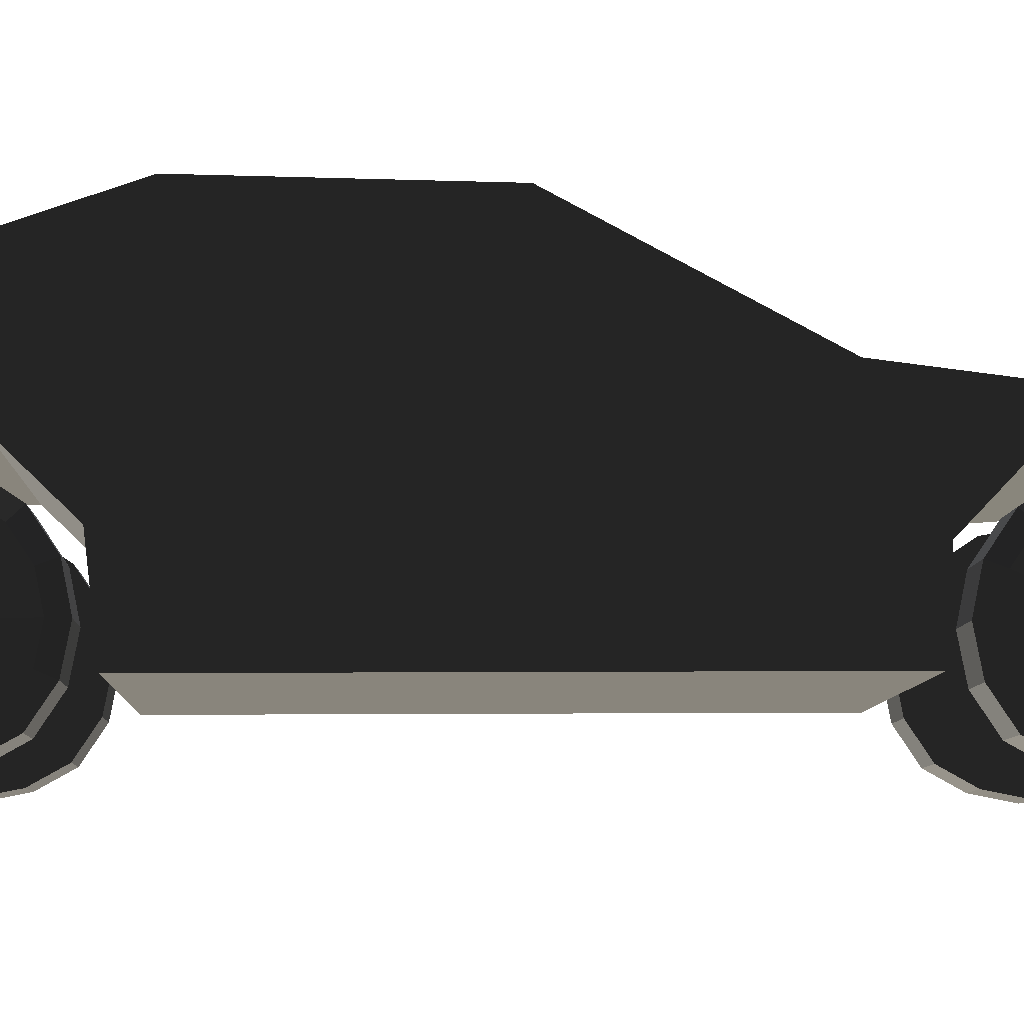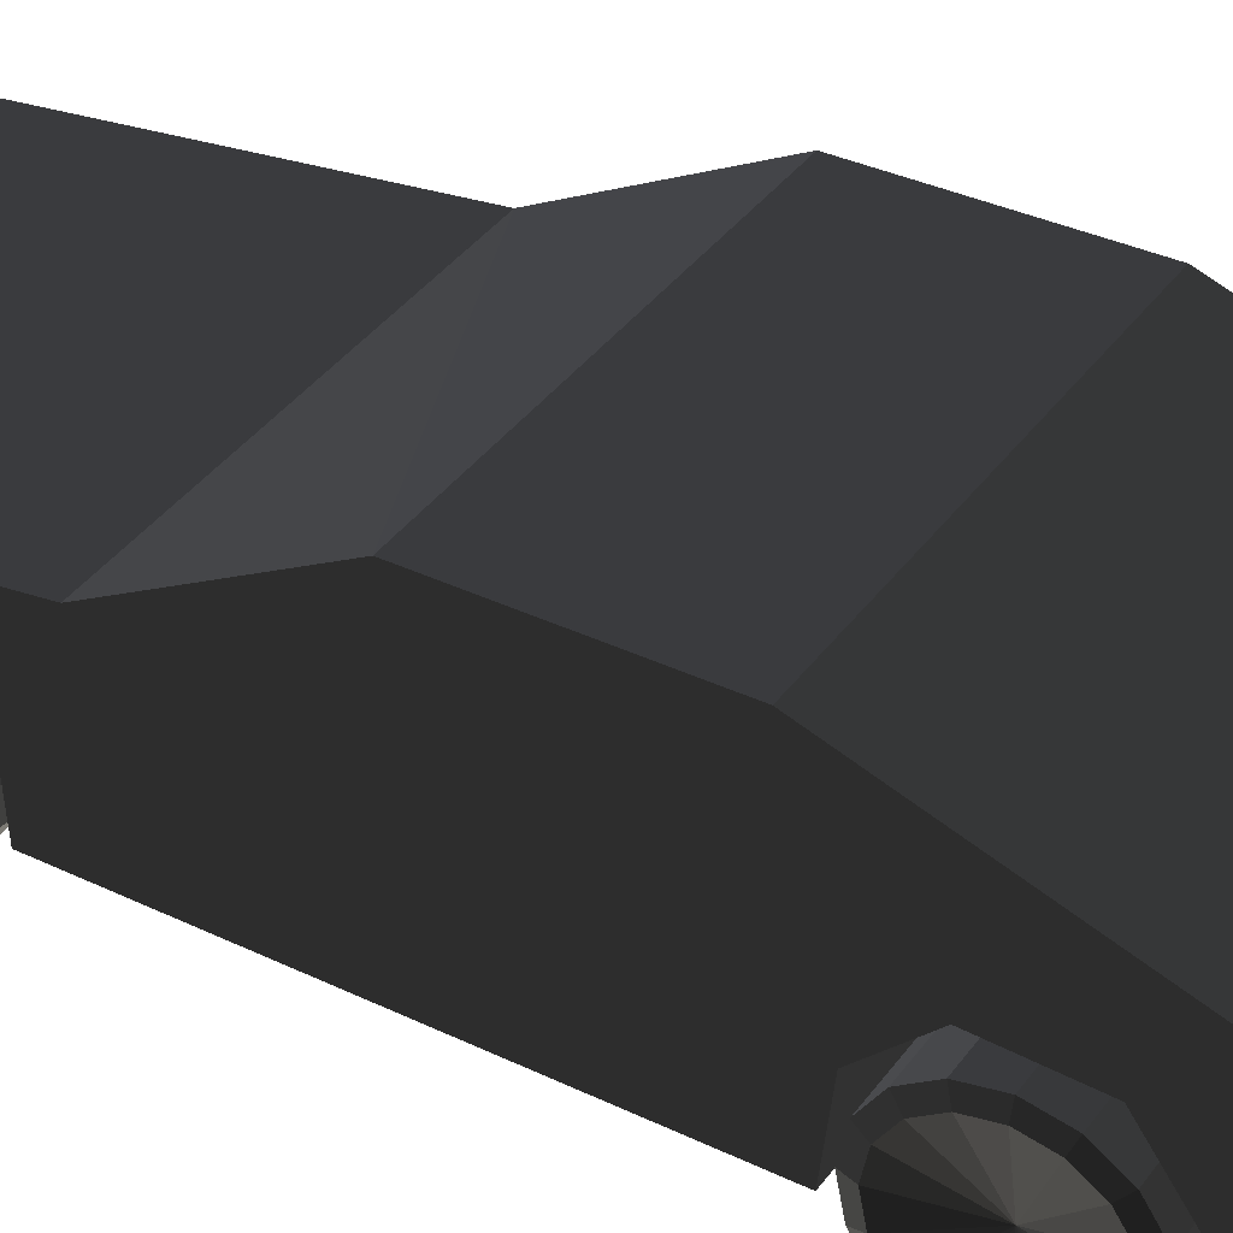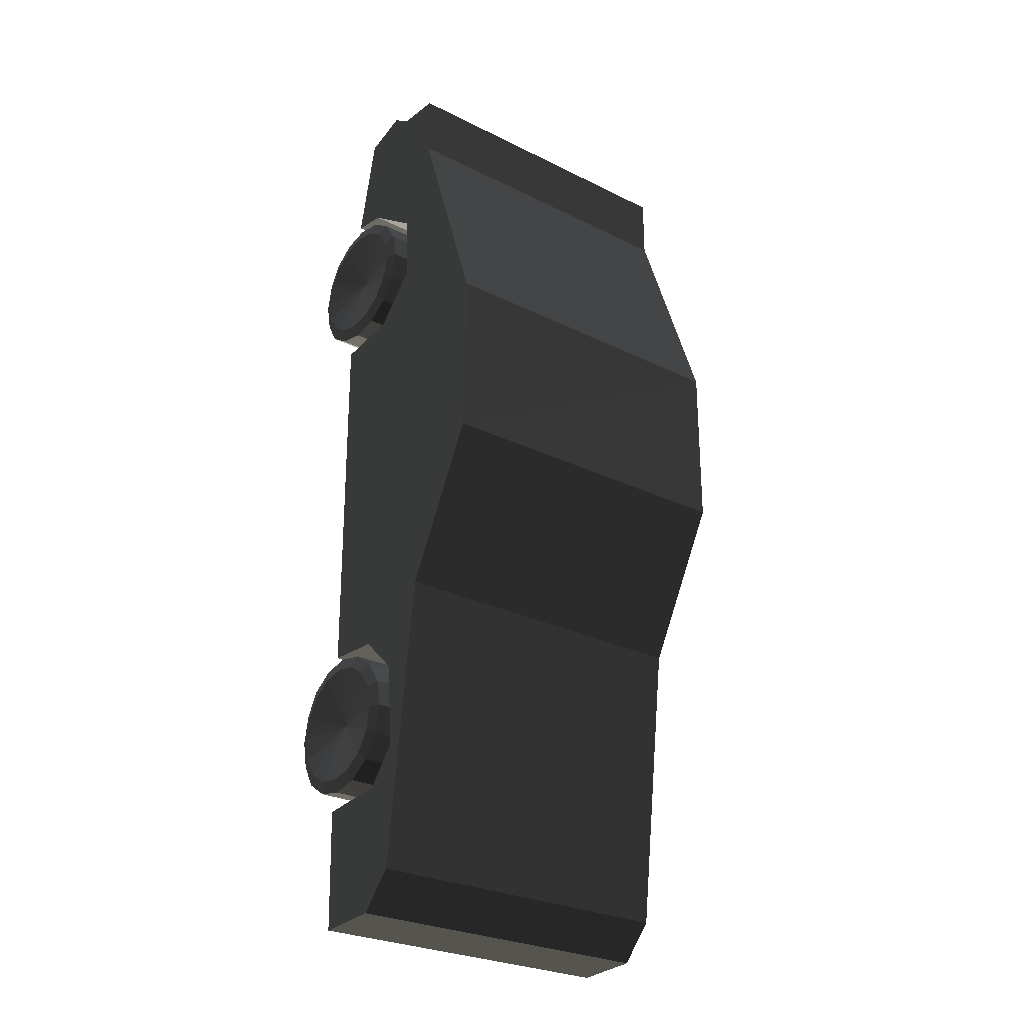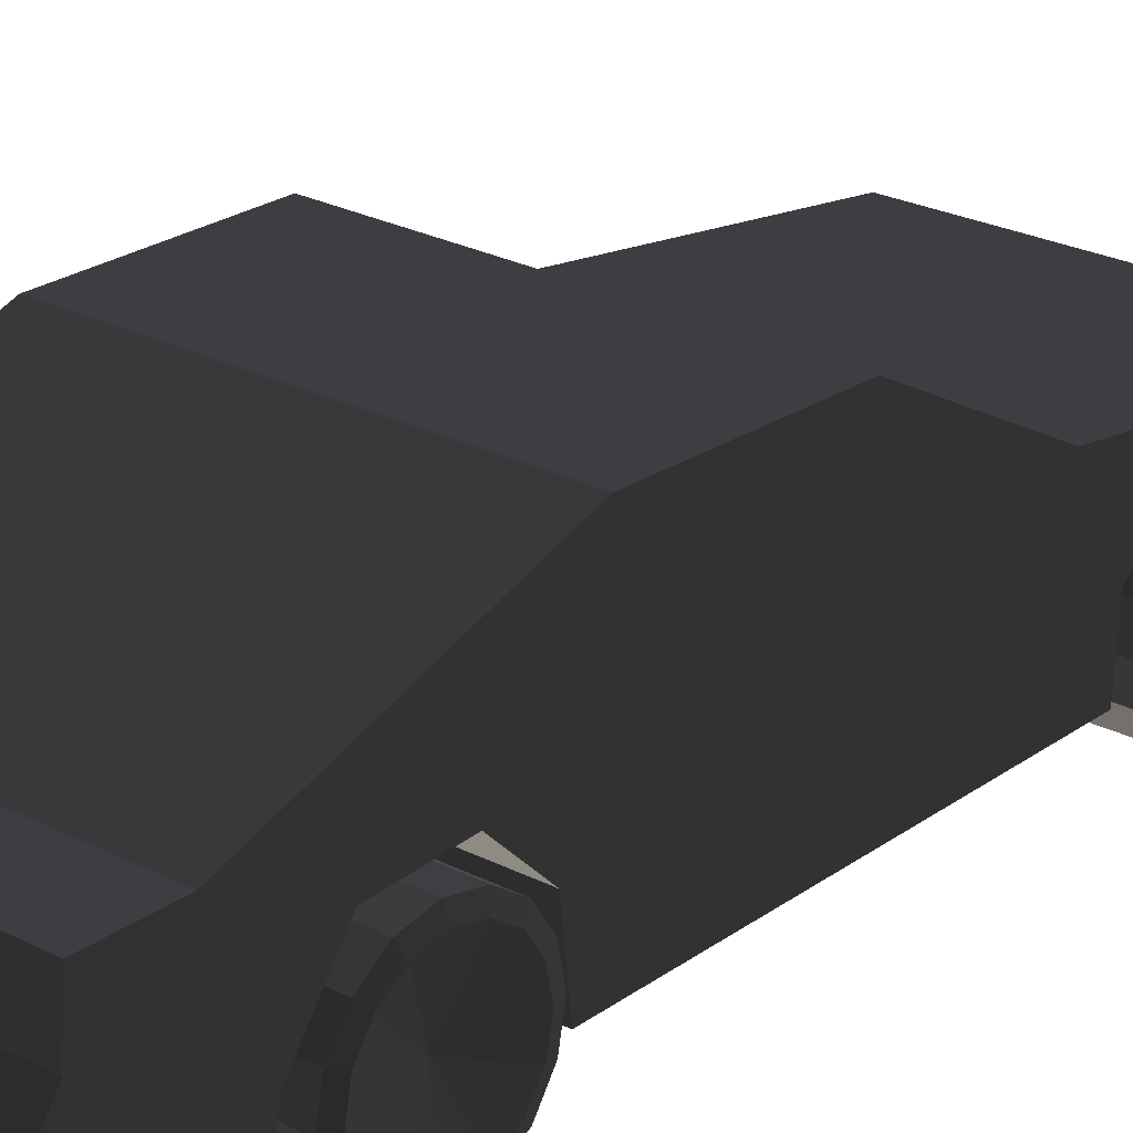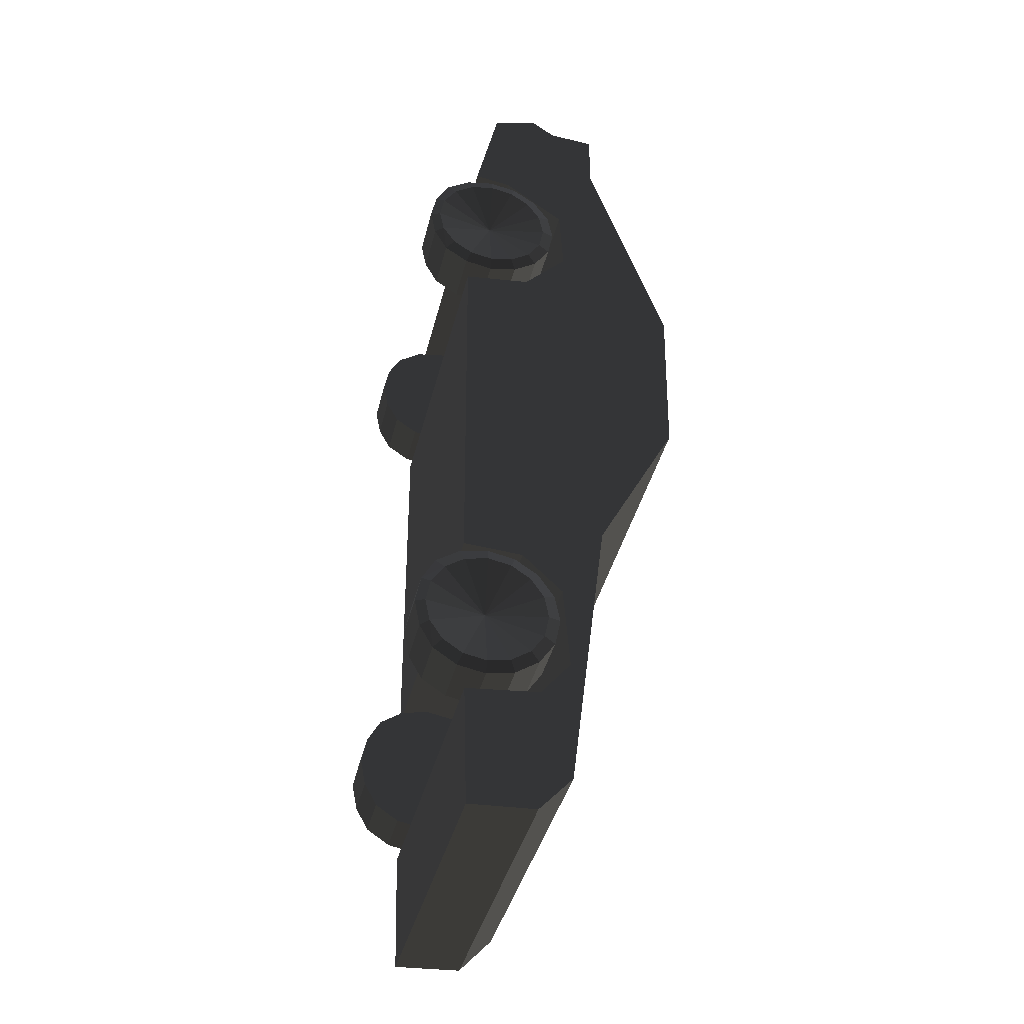
<metadata>
{"format":"obj","ext":"obj","renderer":"f3d","projection":"perspective","resolution":1024,"background":"white","views":[{"elev":-6.0,"azim":-91.8,"up":"+Z"},{"elev":37.7,"azim":121.5,"up":"+Z"},{"elev":-27.3,"azim":-37.5,"up":"+Y"},{"elev":24.2,"azim":-139.5,"up":"+Z"},{"elev":-39.7,"azim":-103.6,"up":"+Y"}]}
</metadata>
<code>
v -112.2 -187.2 -45.36
v -120.3 -202.9 -83.45
v -120.3 -216.3 -74.51
v -120.3 -225.3 -61.14
v -120.3 -228.4 -45.36
v -120.3 -225.3 -29.59
v -120.3 -216.3 -16.21
v -120.3 -202.9 -7.275
v -120.3 -187.2 -4.137
v -120.3 -171.4 -7.275
v -120.3 -158 -16.21
v -120.3 -149.1 -29.59
v -120.3 -145.9 -45.36
v -120.3 -149.1 -61.14
v -120.3 -158 -74.51
v -120.3 -187.2 -86.59
v -120.3 -171.4 -83.45
v -117.8 -206.2 -89.37
v -117.8 -222.2 -80.44
v -117.8 -233 -64.35
v -117.8 -236.8 -45.36
v -117.8 -233 -26.38
v -117.8 -222.2 -10.29
v -117.8 -206.2 0.4635
v -117.8 -187.2 4.239
v -117.8 -168.2 0.4635
v -117.8 -152.1 -10.29
v -117.8 -141.3 -26.38
v -117.8 -137.6 -45.36
v -117.8 -141.3 -64.35
v -117.8 -152.1 -80.44
v -117.8 -187.2 -93.15
v -117.8 -168.2 -89.37
v -81.94 -206.2 -89.37
v -81.94 -187.2 -93.15
v -81.94 -168.2 -89.37
v -81.94 -152.1 -80.44
v -81.94 -141.3 -64.35
v -81.94 -137.6 -45.36
v -81.94 -141.3 -26.38
v -81.94 -152.1 -10.29
v -81.94 -168.2 0.4635
v -81.94 -187.2 4.239
v -81.94 -206.2 0.4635
v -81.94 -222.2 -10.29
v -81.94 -233 -26.38
v -81.94 -236.8 -45.36
v -81.94 -233 -64.35
v -81.94 -222.2 -80.44
v -112.2 187.5 -45.36
v -120.3 171.7 -83.45
v -120.3 158.3 -74.51
v -120.3 149.4 -61.14
v -120.3 146.2 -45.36
v -120.3 149.4 -29.59
v -120.3 158.3 -16.21
v -120.3 171.7 -7.275
v -120.3 187.5 -4.137
v -120.3 203.2 -7.275
v -120.3 216.6 -16.21
v -120.3 225.6 -29.59
v -120.3 228.7 -45.36
v -120.3 225.6 -61.14
v -120.3 216.6 -74.51
v -120.3 187.5 -86.59
v -120.3 203.2 -83.45
v -117.8 168.5 -89.37
v -117.8 152.4 -80.44
v -117.8 141.6 -64.35
v -117.8 137.9 -45.36
v -117.8 141.6 -26.38
v -117.8 152.4 -10.29
v -117.8 168.5 0.4635
v -117.8 187.5 4.239
v -117.8 206.4 0.4635
v -117.8 222.5 -10.29
v -117.8 233.3 -26.38
v -117.8 237.1 -45.36
v -117.8 233.3 -64.35
v -117.8 222.5 -80.44
v -117.8 187.5 -93.15
v -117.8 206.4 -89.37
v -81.94 168.5 -89.37
v -81.94 187.5 -93.15
v -81.94 206.4 -89.37
v -81.94 222.5 -80.44
v -81.94 233.3 -64.35
v -81.94 237.1 -45.36
v -81.94 233.3 -26.38
v -81.94 222.5 -10.29
v -81.94 206.4 0.4635
v -81.94 187.5 4.239
v -81.94 168.5 0.4635
v -81.94 152.4 -10.29
v -81.94 141.6 -26.38
v -81.94 137.9 -45.36
v -81.94 141.6 -64.35
v -81.94 152.4 -80.44
v 112.2 -187.2 -45.36
v 120.3 -171.4 -83.45
v 120.3 -158 -74.51
v 120.3 -149.1 -61.14
v 120.3 -145.9 -45.36
v 120.3 -149.1 -29.59
v 120.3 -158 -16.21
v 120.3 -171.4 -7.275
v 120.3 -187.2 -4.137
v 120.3 -202.9 -7.275
v 120.3 -216.3 -16.21
v 120.3 -225.3 -29.59
v 120.3 -228.4 -45.36
v 120.3 -225.3 -61.14
v 120.3 -216.3 -74.51
v 120.3 -187.2 -86.56
v 117.8 -168.2 -89.37
v 117.8 -152.1 -80.44
v 117.8 -141.3 -64.35
v 117.8 -137.6 -45.36
v 117.8 -141.3 -26.38
v 117.8 -152.1 -10.29
v 117.8 -168.2 0.4635
v 117.8 -187.2 4.239
v 117.8 -206.2 0.4635
v 117.8 -222.2 -10.29
v 117.8 -233 -26.38
v 117.8 -236.8 -45.36
v 117.8 -233 -64.35
v 117.8 -222.2 -80.44
v 117.8 -187.2 -93.15
v 117.8 -206.2 -89.37
v 81.94 -168.2 -89.37
v 81.94 -187.2 -93.15
v 81.94 -206.2 -89.37
v 81.94 -222.2 -80.44
v 81.94 -233 -64.35
v 81.94 -236.8 -45.36
v 81.94 -233 -26.38
v 81.94 -222.2 -10.29
v 81.94 -206.2 0.4635
v 81.94 -187.2 4.239
v 81.94 -168.2 0.4635
v 81.94 -152.1 -10.29
v 81.94 -141.3 -26.38
v 81.94 -137.6 -45.36
v 81.94 -141.3 -64.35
v 81.94 -152.1 -80.44
v 112.2 187.5 -45.36
v 120.3 203.2 -83.45
v 120.3 216.6 -74.51
v 120.3 225.6 -61.14
v 120.3 228.7 -45.36
v 120.3 225.6 -29.59
v 120.3 216.6 -16.21
v 120.3 203.2 -7.275
v 120.3 187.5 -4.137
v 120.3 171.7 -7.275
v 120.3 158.3 -16.21
v 120.3 149.4 -29.59
v 120.3 146.2 -45.36
v 120.3 149.4 -61.14
v 120.3 158.3 -74.51
v 120.3 187.5 -86.59
v 120.3 171.7 -83.45
v 117.8 206.4 -89.37
v 117.8 222.5 -80.44
v 117.8 233.3 -64.35
v 117.8 237.1 -45.36
v 117.8 233.3 -26.38
v 117.8 222.5 -10.29
v 117.8 206.4 0.4635
v 117.8 187.5 4.239
v 117.8 168.5 0.4635
v 117.8 152.4 -10.29
v 117.8 141.6 -26.38
v 117.8 137.9 -45.36
v 117.8 141.6 -64.35
v 117.8 152.4 -80.44
v 117.8 187.5 -93.15
v 117.8 168.5 -89.37
v 81.94 206.4 -89.37
v 81.94 187.5 -93.15
v 81.94 168.5 -89.37
v 81.94 152.4 -80.44
v 81.94 141.6 -64.35
v 81.94 137.9 -45.36
v 81.94 141.6 -26.38
v 81.94 152.4 -10.29
v 81.94 168.5 0.4635
v 81.94 187.5 4.239
v 81.94 206.4 0.4635
v 81.94 222.5 -10.29
v 81.94 233.3 -26.38
v 81.94 237.1 -45.36
v 81.94 233.3 -64.35
v 81.94 222.5 -80.44
v 113 248.9 -55.95
v 113 321 -40.14
v 113 330 -8.511
v 113 318.7 7.303
v 113 316.5 38.93
v 113 271.4 38.93
v 113 113.7 93.15
v 113 -2.837 92.71
v 113 -104.9 36.67
v 113 -303 11.82
v 113 -327.7 -10.77
v 113 -330 -55.95
v 113 -246.6 -58.21
v 113 -242.1 -8.511
v 113 -217.3 11.82
v 113 -158.8 7.418
v 113 -132.7 -20.04
v 113 -130.1 -60.57
v 113 130 -61.87
v 113 135.2 -16.11
v 113 166.5 13.95
v 113 214.7 11.34
v 113 244.7 -30.5
v -113 248.9 -55.95
v -113 330 -8.511
v -113 321 -40.14
v -113 244.7 -30.5
v -113 318.7 7.303
v -113 214.7 11.34
v -113 316.5 38.93
v -113 271.4 38.93
v -113 113.7 93.15
v -113 -2.837 90.89
v -113 166.5 13.95
v -113 135.2 -16.11
v -113 -104.9 36.67
v -113 130 -61.87
v -113 -130.1 -60.57
v -113 -132.7 -20.04
v -113 -158.8 7.418
v -113 -217.3 11.82
v -113 -303 11.82
v -113 -242.1 -8.511
v -113 -327.7 -10.77
v -113 -246.6 -58.21
v -113 -330 -55.95
g group0
g group1
f 197 196 198
f 218 198 196
f 198 218 199
f 217 199 218
f 199 217 200
f 217 201 200
f 217 202 201
f 215 203 216
f 217 216 202
f 202 216 203
f 215 204 203
f 214 204 215
f 212 214 213
f 214 212 204
f 211 204 212
f 211 210 204
f 204 210 205
f 209 205 210
f 205 209 206
f 207 206 208
f 208 206 209
f 220 219 221
f 197 198 220
f 221 197 220
f 221 196 197
f 219 196 221
f 219 220 222
f 218 196 219
f 222 218 219
f 223 222 220
f 198 199 223
f 220 198 223
f 222 223 224
f 217 218 222
f 224 217 222
f 225 224 223
f 199 200 225
f 223 199 225
f 225 226 224
f 200 201 226
f 225 200 226
f 226 227 224
f 201 202 227
f 226 201 227
f 229 228 230
f 215 216 229
f 230 215 229
f 227 229 224
f 224 216 217
f 229 216 224
f 228 229 227
f 202 203 228
f 227 202 228
f 228 231 230
f 203 204 231
f 228 203 231
f 230 231 232
f 214 215 230
f 232 214 230
f 233 232 234
f 213 214 232
f 233 213 232
f 212 213 233
f 234 212 233
f 231 234 232
f 234 231 235
f 211 212 234
f 235 211 234
f 231 236 235
f 235 210 211
f 236 210 235
f 237 236 231
f 204 205 237
f 231 204 237
f 236 237 238
f 209 210 236
f 238 209 236
f 239 238 237
f 205 206 239
f 237 205 239
f 240 239 241
f 207 208 240
f 241 207 240
f 241 206 207
f 239 206 241
f 238 239 240
f 208 209 238
f 240 208 238
g group2
f 47 49 48
f 45 47 46
f 43 45 44
f 43 47 45
f 41 43 42
f 39 41 40
f 39 43 41
f 37 39 38
f 35 37 36
f 35 39 37
f 35 43 39
f 35 47 43
f 35 49 47
f 35 34 49
f 33 35 36
f 35 33 32
f 31 36 37
f 36 31 33
f 30 37 38
f 37 30 31
f 29 38 39
f 38 29 30
f 28 39 40
f 39 28 29
f 27 40 41
f 40 27 28
f 26 41 42
f 41 26 27
f 25 42 43
f 42 25 26
f 24 43 44
f 43 24 25
f 23 44 45
f 44 23 24
f 22 45 46
f 45 22 23
f 21 46 47
f 46 21 22
f 20 47 48
f 47 20 21
f 19 48 49
f 48 19 20
f 18 49 34
f 49 18 19
f 32 34 35
f 34 32 18
f 32 17 16
f 17 32 33
f 33 15 17
f 15 33 31
f 31 14 15
f 14 31 30
f 30 13 14
f 13 30 29
f 29 12 13
f 12 29 28
f 28 11 12
f 11 28 27
f 27 10 11
f 10 27 26
f 26 9 10
f 9 26 25
f 25 8 9
f 8 25 24
f 24 7 8
f 7 24 23
f 23 6 7
f 6 23 22
f 22 5 6
f 5 22 21
f 21 4 5
f 4 21 20
f 20 3 4
f 3 20 19
f 19 2 3
f 2 19 18
f 18 16 2
f 16 18 32
f 1 16 17
f 1 17 15
f 1 15 14
f 1 14 13
f 1 13 12
f 1 12 11
f 1 11 10
f 1 10 9
f 1 9 8
f 1 8 7
f 1 7 6
f 1 6 5
f 1 5 4
f 1 4 3
f 1 3 2
f 1 2 16
g group3
f 96 98 97
f 94 96 95
f 92 94 93
f 92 96 94
f 90 92 91
f 88 90 89
f 88 92 90
f 86 88 87
f 84 86 85
f 84 88 86
f 84 92 88
f 84 96 92
f 84 98 96
f 84 83 98
f 82 84 85
f 84 82 81
f 80 85 86
f 85 80 82
f 79 86 87
f 86 79 80
f 78 87 88
f 87 78 79
f 77 88 89
f 88 77 78
f 76 89 90
f 89 76 77
f 75 90 91
f 90 75 76
f 74 91 92
f 91 74 75
f 73 92 93
f 92 73 74
f 72 93 94
f 93 72 73
f 71 94 95
f 94 71 72
f 70 95 96
f 95 70 71
f 69 96 97
f 96 69 70
f 68 97 98
f 97 68 69
f 67 98 83
f 98 67 68
f 81 83 84
f 83 81 67
f 81 66 65
f 66 81 82
f 82 64 66
f 64 82 80
f 80 63 64
f 63 80 79
f 79 62 63
f 62 79 78
f 78 61 62
f 61 78 77
f 77 60 61
f 60 77 76
f 76 59 60
f 59 76 75
f 75 58 59
f 58 75 74
f 74 57 58
f 57 74 73
f 73 56 57
f 56 73 72
f 72 55 56
f 55 72 71
f 71 54 55
f 54 71 70
f 70 53 54
f 53 70 69
f 69 52 53
f 52 69 68
f 68 51 52
f 51 68 67
f 67 65 51
f 65 67 81
f 50 65 66
f 50 66 64
f 50 64 63
f 50 63 62
f 50 62 61
f 50 61 60
f 50 60 59
f 50 59 58
f 50 58 57
f 50 57 56
f 50 56 55
f 50 55 54
f 50 54 53
f 50 53 52
f 50 52 51
f 50 51 65
g group4
f 144 146 145
f 142 144 143
f 140 142 141
f 140 144 142
f 138 140 139
f 136 138 137
f 136 140 138
f 134 136 135
f 132 134 133
f 132 136 134
f 132 140 136
f 132 144 140
f 132 146 144
f 132 131 146
f 130 132 133
f 132 130 129
f 128 133 134
f 133 128 130
f 127 134 135
f 134 127 128
f 126 135 136
f 135 126 127
f 125 136 137
f 136 125 126
f 124 137 138
f 137 124 125
f 123 138 139
f 138 123 124
f 122 139 140
f 139 122 123
f 121 140 141
f 140 121 122
f 120 141 142
f 141 120 121
f 119 142 143
f 142 119 120
f 118 143 144
f 143 118 119
f 117 144 145
f 144 117 118
f 116 145 146
f 145 116 117
f 115 146 131
f 146 115 116
f 129 131 132
f 131 129 115
f 114 129 130
f 130 113 114
f 113 130 128
f 128 112 113
f 112 128 127
f 127 111 112
f 111 127 126
f 126 110 111
f 110 126 125
f 125 109 110
f 109 125 124
f 124 108 109
f 108 124 123
f 123 107 108
f 107 123 122
f 122 106 107
f 106 122 121
f 121 105 106
f 105 121 120
f 120 104 105
f 104 120 119
f 119 103 104
f 103 119 118
f 118 102 103
f 102 118 117
f 117 101 102
f 101 117 116
f 116 100 101
f 100 116 115
f 115 114 100
f 114 115 129
f 99 114 113
f 99 113 112
f 99 112 111
f 99 111 110
f 99 110 109
f 99 109 108
f 99 108 107
f 99 107 106
f 99 106 105
f 99 105 104
f 99 104 103
f 99 103 102
f 99 102 101
f 99 101 100
f 99 100 114
g group5
f 193 195 194
f 191 193 192
f 189 191 190
f 189 193 191
f 187 189 188
f 185 187 186
f 185 189 187
f 183 185 184
f 181 183 182
f 181 185 183
f 181 189 185
f 181 193 189
f 181 195 193
f 181 180 195
f 179 181 182
f 181 179 178
f 177 182 183
f 182 177 179
f 176 183 184
f 183 176 177
f 175 184 185
f 184 175 176
f 174 185 186
f 185 174 175
f 173 186 187
f 186 173 174
f 172 187 188
f 187 172 173
f 171 188 189
f 188 171 172
f 170 189 190
f 189 170 171
f 169 190 191
f 190 169 170
f 168 191 192
f 191 168 169
f 167 192 193
f 192 167 168
f 166 193 194
f 193 166 167
f 165 194 195
f 194 165 166
f 164 195 180
f 195 164 165
f 178 180 181
f 180 178 164
f 178 163 162
f 163 178 179
f 179 161 163
f 161 179 177
f 177 160 161
f 160 177 176
f 176 159 160
f 159 176 175
f 175 158 159
f 158 175 174
f 174 157 158
f 157 174 173
f 173 156 157
f 156 173 172
f 172 155 156
f 155 172 171
f 171 154 155
f 154 171 170
f 170 153 154
f 153 170 169
f 169 152 153
f 152 169 168
f 168 151 152
f 151 168 167
f 167 150 151
f 150 167 166
f 166 149 150
f 149 166 165
f 165 148 149
f 148 165 164
f 164 162 148
f 162 164 178
f 147 162 163
f 147 163 161
f 147 161 160
f 147 160 159
f 147 159 158
f 147 158 157
f 147 157 156
f 147 156 155
f 147 155 154
f 147 154 153
f 147 153 152
f 147 152 151
f 147 151 150
f 147 150 149
f 147 149 148
f 147 148 162

</code>
